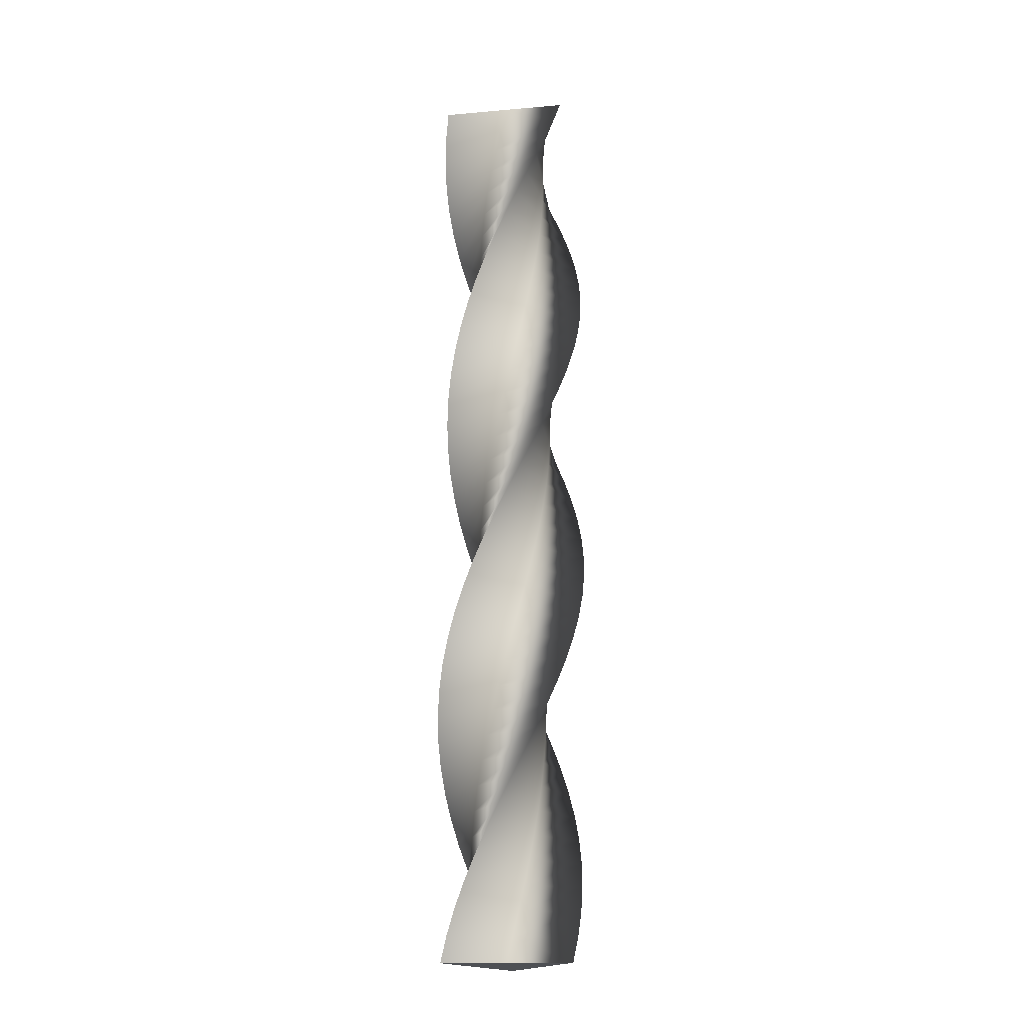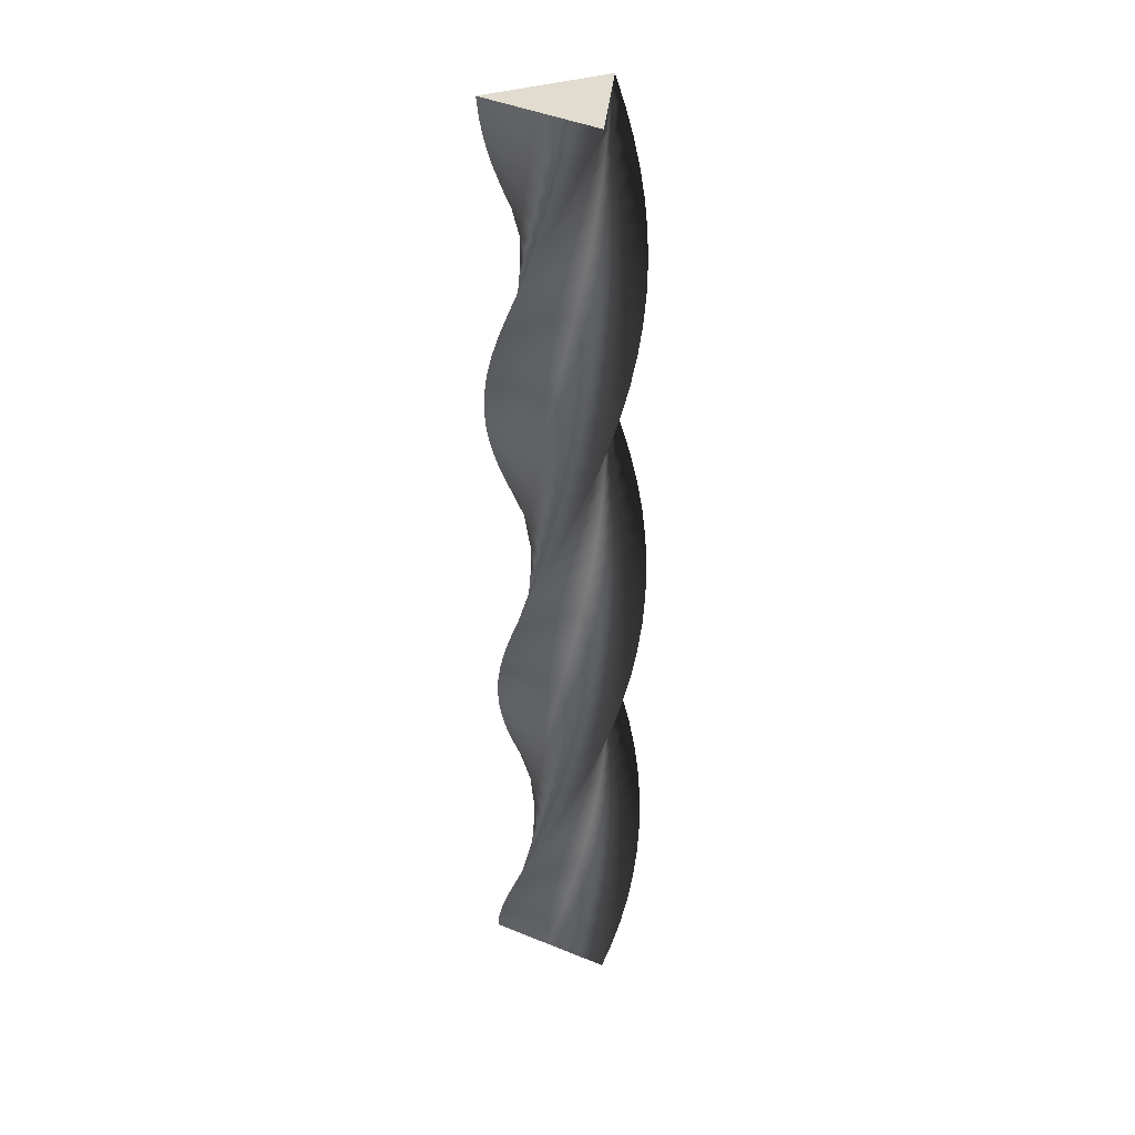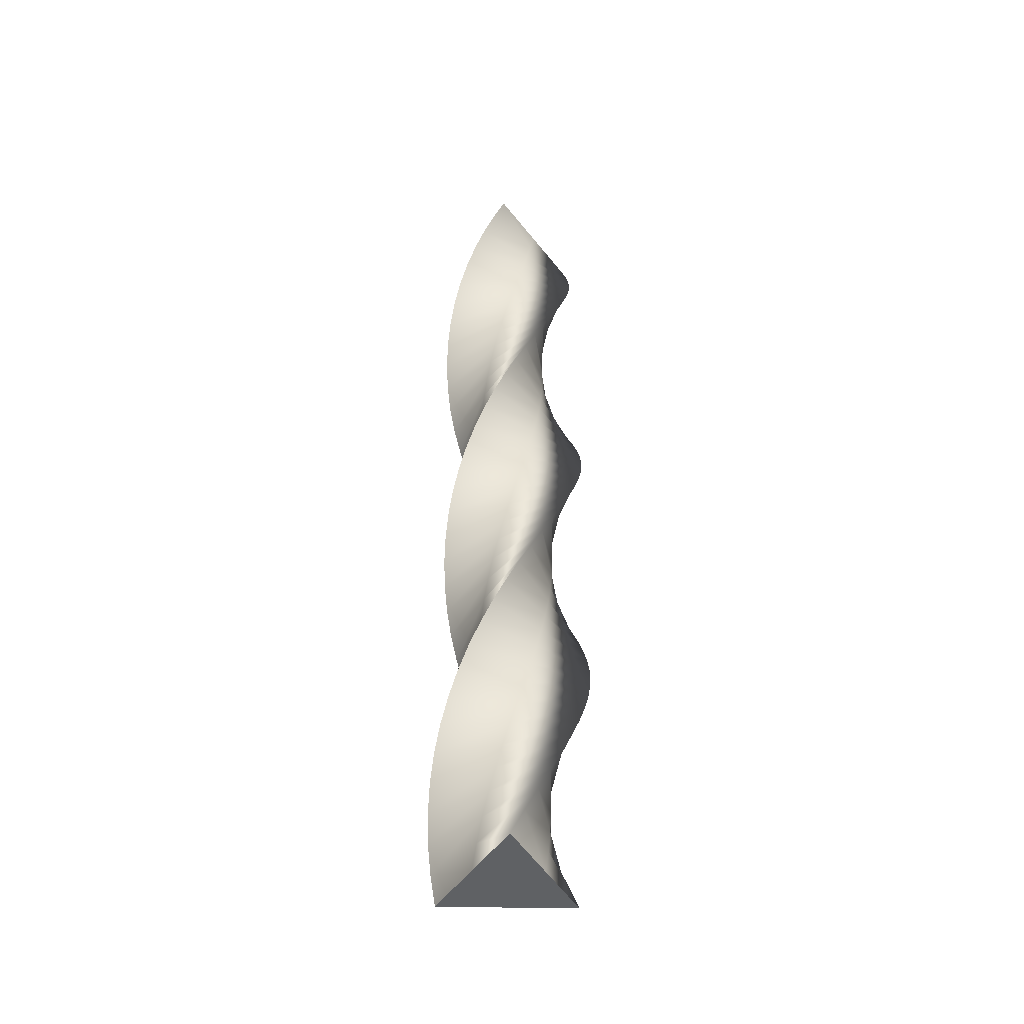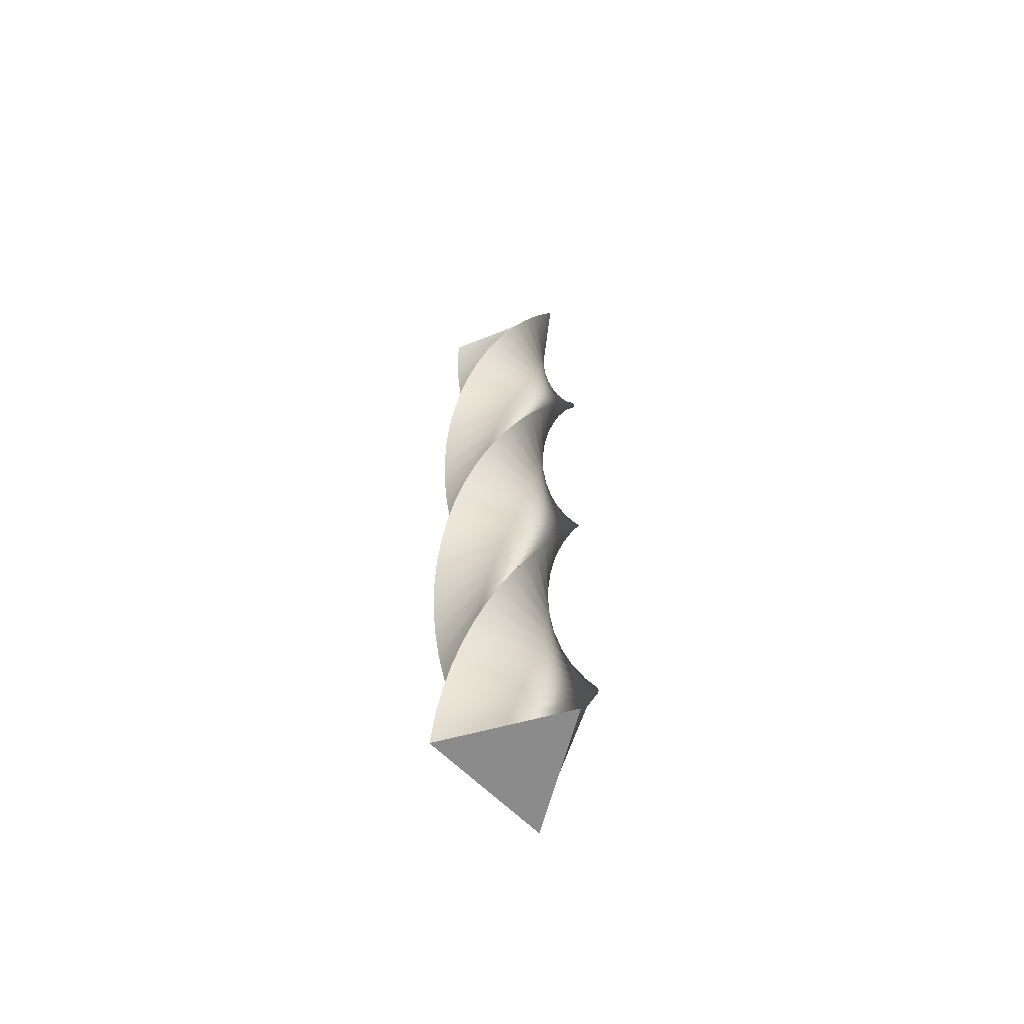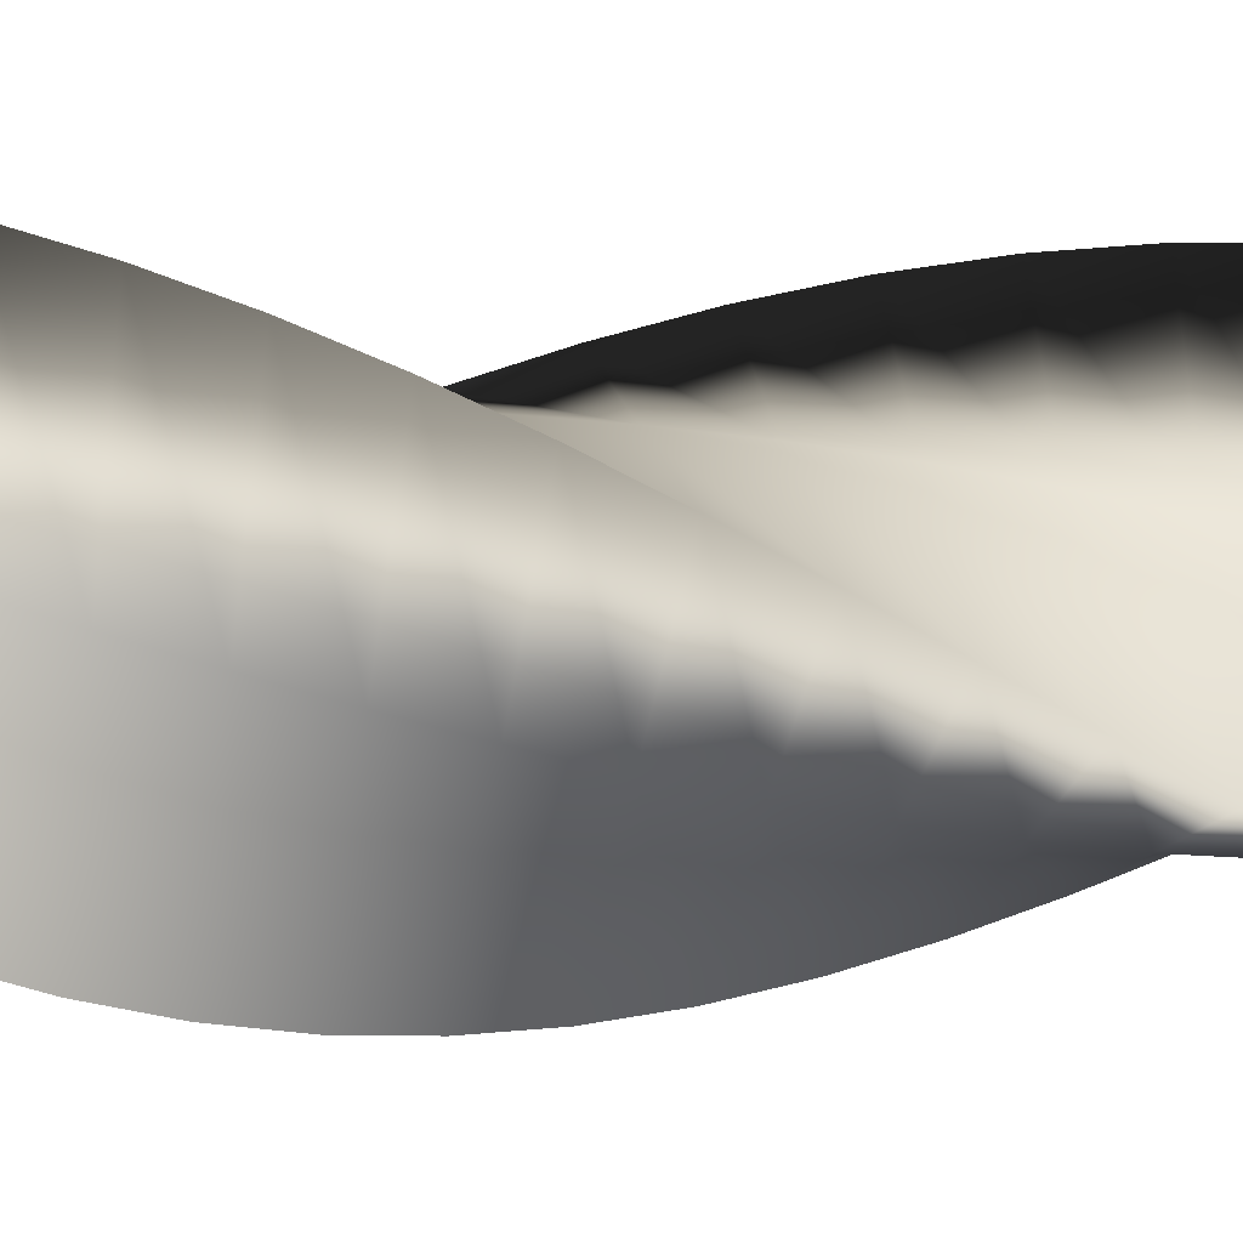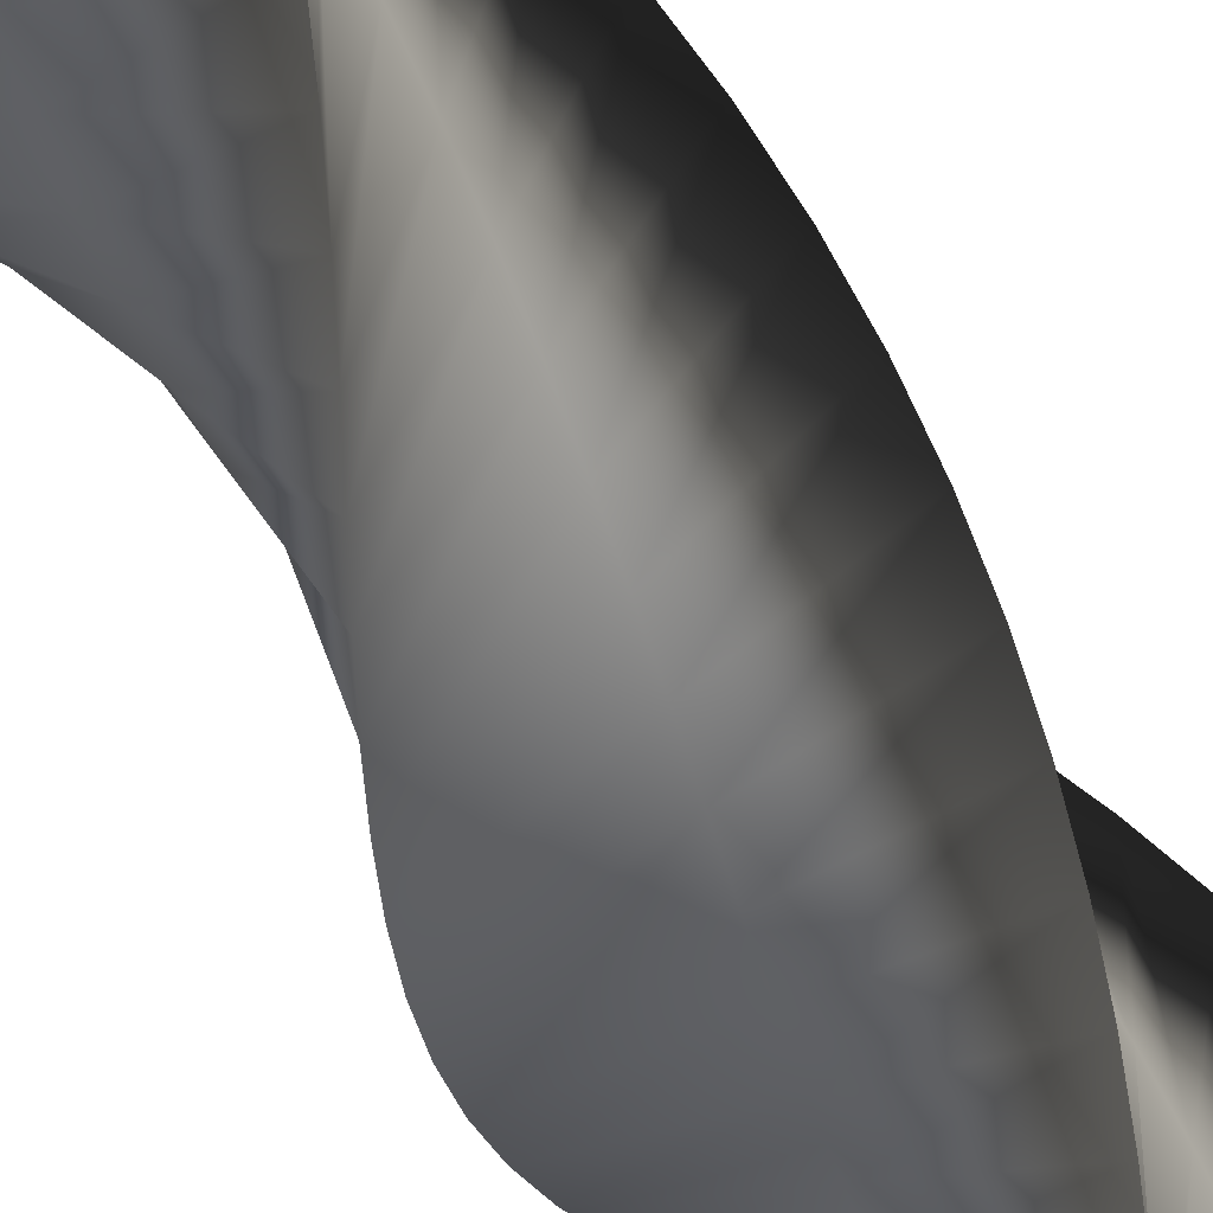
<metadata>
{"format":"obj","ext":"obj","renderer":"f3d","projection":"perspective","resolution":1024,"background":"white","views":[{"elev":-18.6,"azim":33.0,"up":"+Y"},{"elev":34.2,"azim":-61.4,"up":"+Y"},{"elev":-46.1,"azim":-31.3,"up":"+Y"},{"elev":-64.0,"azim":165.2,"up":"+Y"},{"elev":-19.0,"azim":-101.2,"up":"+Z"},{"elev":-48.0,"azim":-152.3,"up":"+Z"}]}
</metadata>
<code>
v 53.92 0 -0.0433
v 13.45 0 -23.41
v -27 0 -46.68
v -27 0 0.05236
v -26.92 0 46.72
v 13.55 0 23.36
v 53.92 0 -0.0433
v 53.25 18 -8.299
v 9.533 18 -24.82
v -34.15 18 -41.24
v -26.6 18 4.874
v -18.98 18 50.92
v 17.18 18 21.32
v 53.25 18 -8.299
v 51.24 36 -16.34
v 5.434 36 -25.57
v -40.33 36 -34.72
v -25.42 36 9.567
v -10.47 36 53.77
v 20.44 36 18.72
v 51.24 36 -16.34
v 47.97 54 -23.94
v 1.268 54 -25.66
v -45.37 54 -27.29
v -23.51 54 14.01
v -1.602 54 55.22
v 23.23 54 15.63
v 47.97 54 -23.94
v 43.51 72 -30.92
v -2.857 72 -25.07
v -49.15 72 -19.14
v -20.9 72 18.08
v 7.38 72 55.21
v 25.49 72 12.13
v 43.51 72 -30.92
v 37.97 90 -37.09
v -6.832 90 -23.82
v -51.56 90 -10.49
v -17.66 90 21.68
v 16.24 90 53.75
v 27.15 90 8.31
v 37.97 90 -37.09
v 31.52 108 -42.28
v -10.55 108 -21.94
v -52.54 108 -1.56
v -13.89 108 24.71
v 24.75 108 50.88
v 28.18 108 4.272
v 31.52 108 -42.28
v 24.31 126 -46.36
v -13.92 126 -19.49
v -52.06 126 7.41
v -9.675 126 27.09
v 32.69 126 46.67
v 28.53 126 0.1207
v 24.31 126 -46.36
v 16.54 144 -49.22
v -16.85 144 -16.52
v -50.14 144 16.18
v -5.133 144 28.75
v 39.84 144 41.23
v 28.22 144 -4.033
v 16.54 144 -49.22
v 8.403 162 -50.79
v -19.26 162 -13.12
v -46.83 162 24.53
v -0.3818 162 29.66
v 46.01 162 34.71
v 27.23 162 -8.082
v 8.403 162 -50.79
v 0.1235 180 -51.02
v -21.09 180 -9.379
v -42.21 180 32.24
v 4.454 180 29.79
v 51.06 180 27.27
v 25.6 180 -11.92
v 0.1235 180 -51.02
v -8.085 198 -49.91
v -22.29 198 -5.389
v -36.41 198 39.09
v 9.248 198 29.14
v 54.83 198 19.12
v 23.38 198 -15.44
v -8.085 198 -49.91
v -16.01 216 -47.49
v -22.83 216 -1.257
v -29.58 216 44.92
v 13.87 216 27.72
v 57.24 216 10.47
v 20.62 216 -18.56
v -16.01 216 -47.49
v -23.43 234 -43.82
v -22.7 234 2.908
v -21.89 234 49.57
v 18.21 234 25.57
v 58.22 234 1.542
v 17.38 234 -21.19
v -23.43 234 -43.82
v -30.17 252 -39
v -21.89 252 6.997
v -13.55 252 52.92
v 22.14 252 22.75
v 57.74 252 -7.428
v 13.77 252 -23.26
v -30.17 252 -39
v -36.04 270 -33.15
v -20.44 270 10.9
v -4.787 270 54.87
v 25.56 270 19.33
v 55.82 270 -16.2
v 9.867 270 -24.72
v -36.04 270 -33.15
v -40.88 288 -26.43
v -18.37 288 14.52
v 4.181 288 55.38
v 28.39 288 15.41
v 52.5 288 -24.55
v 5.78 288 -25.53
v -40.88 288 -26.43
v -44.58 306 -19.02
v -15.74 306 17.76
v 13.11 306 54.44
v 30.54 306 11.08
v 47.88 306 -32.25
v 1.616 306 -25.67
v -44.58 306 -19.02
v -47.03 324 -11.11
v -12.63 324 20.52
v 21.78 324 52.06
v 31.97 324 6.453
v 42.08 324 -39.11
v -2.516 324 -25.13
v -47.03 324 -11.11
v -48.17 342 -2.902
v -9.108 342 22.75
v 29.94 342 48.31
v 32.63 342 1.661
v 35.24 342 -44.94
v -6.507 342 -23.94
v -48.17 342 -2.902
v -47.96 360 5.379
v -5.274 360 24.39
v 37.39 360 43.3
v 32.51 360 -3.176
v 27.55 360 -49.58
v -10.25 360 -22.11
v -47.96 360 5.379
v -46.43 378 13.52
v -1.226 378 25.38
v 43.94 378 37.15
v 31.6 378 -7.928
v 19.22 378 -52.92
v -13.65 378 -19.71
v -46.43 378 13.52
v -43.59 396 21.3
v 2.929 396 25.7
v 49.4 396 30.02
v 29.95 396 -12.47
v 10.45 396 -54.88
v -16.62 396 -16.78
v -43.59 396 21.3
v -39.54 414 28.53
v 7.081 414 25.35
v 53.64 414 22.1
v 27.57 414 -16.69
v 1.482 414 -55.38
v -19.08 414 -13.42
v -39.54 414 28.53
v -34.37 432 35
v 11.12 432 24.33
v 56.54 432 13.6
v 24.55 432 -20.47
v -7.45 432 -54.44
v -20.96 432 -9.701
v -34.37 432 35
v -28.23 450 40.55
v 14.94 450 22.67
v 58.03 450 4.74
v 20.96 450 -23.71
v -16.11 450 -52.06
v -22.21 450 -5.728
v -28.23 450 40.55
v -21.27 468 45.04
v 18.45 468 20.41
v 58.07 468 -4.242
v 16.89 468 -26.32
v -24.28 468 -48.31
v -22.81 468 -1.604
v -21.27 468 45.04
v -13.67 486 48.34
v 21.54 486 17.62
v 56.66 486 -13.11
v 12.45 486 -28.25
v -31.73 486 -43.3
v -22.73 486 2.561
v -13.67 486 48.34
v -5.641 504 50.38
v 24.15 504 14.37
v 53.84 504 -21.64
v 7.76 504 -29.43
v -38.27 504 -37.14
v -21.98 504 6.659
v -5.641 504 50.38
v 2.612 522 51.08
v 26.19 522 10.74
v 49.67 522 -29.6
v 2.94 522 -29.84
v -43.73 522 -30.01
v -20.58 522 10.58
v 2.612 522 51.08
v 10.87 540 50.45
v 27.62 540 6.822
v 44.27 540 -36.77
v -1.884 540 -29.46
v -47.97 540 -22.09
v -18.56 540 14.23
v 10.87 540 50.45
v 18.92 558 48.49
v 28.39 558 2.728
v 37.79 558 -42.99
v -6.583 558 -28.31
v -50.87 558 -13.59
v -15.98 558 17.5
v 18.92 558 48.49
v 26.54 576 45.25
v 28.5 576 -1.438
v 30.38 576 -48.07
v -11.03 576 -26.42
v -52.36 576 -4.731
v -12.9 576 20.31
v 26.54 576 45.25
v 33.54 594 40.83
v 27.93 594 -5.566
v 22.25 594 -51.89
v -15.12 594 -23.83
v -52.4 594 4.251
v -9.413 594 22.59
v 33.54 594 40.83
v 39.74 612 35.33
v 26.7 612 -9.548
v 13.61 612 -54.34
v -18.74 612 -20.62
v -50.98 612 13.12
v -5.601 612 24.27
v 39.74 612 35.33
v 44.96 630 28.9
v 24.85 630 -13.28
v 4.686 630 -55.37
v -21.78 630 -16.86
v -48.16 630 21.65
v -1.568 630 25.31
v 44.96 630 28.9
v 49.08 648 21.71
v 22.41 648 -16.66
v -4.286 648 -54.94
v -24.18 648 -12.66
v -43.99 648 29.6
v 2.581 648 25.69
v 49.08 648 21.71
v 51.98 666 13.95
v 19.46 666 -19.6
v -13.07 666 -53.07
v -25.87 666 -8.124
v -38.59 666 36.78
v 6.736 666 25.4
v 51.98 666 13.95
v 53.59 684 5.829
v 16.07 684 -22.03
v -21.44 684 -49.8
v -26.81 684 -3.378
v -32.1 684 42.99
v 10.79 684 24.43
v 53.59 684 5.829
v 53.59 684 5.829
v 16.07 684 -22.03
v -21.44 684 -49.8
v -26.81 684 -3.378
v -32.1 684 42.99
v 10.79 684 24.43
v 53.92 0 -0.0433
v 13.55 0 23.36
v -26.92 0 46.72
v -27 0 0.05236
v -27 0 -46.68
v 13.45 0 -23.41
f 16 15 8 9
f 17 16 9 10
f 18 17 10 11
f 19 18 11 12
f 20 19 12 13
f 21 20 13 14
f 23 22 15 16
f 24 23 16 17
f 25 24 17 18
f 26 25 18 19
f 27 26 19 20
f 28 27 20 21
f 30 29 22 23
f 31 30 23 24
f 32 31 24 25
f 33 32 25 26
f 34 33 26 27
f 35 34 27 28
f 37 36 29 30
f 38 37 30 31
f 39 38 31 32
f 40 39 32 33
f 41 40 33 34
f 42 41 34 35
f 44 43 36 37
f 45 44 37 38
f 46 45 38 39
f 47 46 39 40
f 48 47 40 41
f 49 48 41 42
f 51 50 43 44
f 52 51 44 45
f 53 52 45 46
f 54 53 46 47
f 55 54 47 48
f 56 55 48 49
f 58 57 50 51
f 59 58 51 52
f 60 59 52 53
f 61 60 53 54
f 62 61 54 55
f 63 62 55 56
f 65 64 57 58
f 66 65 58 59
f 67 66 59 60
f 68 67 60 61
f 69 68 61 62
f 70 69 62 63
f 72 71 64 65
f 73 72 65 66
f 74 73 66 67
f 75 74 67 68
f 76 75 68 69
f 77 76 69 70
f 79 78 71 72
f 80 79 72 73
f 81 80 73 74
f 82 81 74 75
f 83 82 75 76
f 84 83 76 77
f 86 85 78 79
f 87 86 79 80
f 88 87 80 81
f 89 88 81 82
f 90 89 82 83
f 91 90 83 84
f 93 92 85 86
f 94 93 86 87
f 95 94 87 88
f 96 95 88 89
f 97 96 89 90
f 98 97 90 91
f 100 99 92 93
f 101 100 93 94
f 102 101 94 95
f 103 102 95 96
f 104 103 96 97
f 105 104 97 98
f 107 106 99 100
f 108 107 100 101
f 109 108 101 102
f 110 109 102 103
f 111 110 103 104
f 112 111 104 105
f 114 113 106 107
f 115 114 107 108
f 116 115 108 109
f 117 116 109 110
f 118 117 110 111
f 119 118 111 112
f 121 120 113 114
f 122 121 114 115
f 123 122 115 116
f 124 123 116 117
f 125 124 117 118
f 126 125 118 119
f 128 127 120 121
f 129 128 121 122
f 130 129 122 123
f 131 130 123 124
f 132 131 124 125
f 133 132 125 126
f 135 134 127 128
f 136 135 128 129
f 137 136 129 130
f 138 137 130 131
f 139 138 131 132
f 140 139 132 133
f 142 141 134 135
f 143 142 135 136
f 144 143 136 137
f 145 144 137 138
f 146 145 138 139
f 147 146 139 140
f 149 148 141 142
f 150 149 142 143
f 151 150 143 144
f 152 151 144 145
f 153 152 145 146
f 154 153 146 147
f 156 155 148 149
f 157 156 149 150
f 158 157 150 151
f 159 158 151 152
f 160 159 152 153
f 161 160 153 154
f 163 162 155 156
f 164 163 156 157
f 165 164 157 158
f 166 165 158 159
f 167 166 159 160
f 168 167 160 161
f 170 169 162 163
f 171 170 163 164
f 172 171 164 165
f 173 172 165 166
f 174 173 166 167
f 175 174 167 168
f 177 176 169 170
f 178 177 170 171
f 179 178 171 172
f 180 179 172 173
f 181 180 173 174
f 182 181 174 175
f 184 183 176 177
f 185 184 177 178
f 186 185 178 179
f 187 186 179 180
f 188 187 180 181
f 189 188 181 182
f 191 190 183 184
f 192 191 184 185
f 193 192 185 186
f 194 193 186 187
f 195 194 187 188
f 196 195 188 189
f 198 197 190 191
f 199 198 191 192
f 200 199 192 193
f 201 200 193 194
f 202 201 194 195
f 203 202 195 196
f 205 204 197 198
f 206 205 198 199
f 207 206 199 200
f 208 207 200 201
f 209 208 201 202
f 210 209 202 203
f 212 211 204 205
f 213 212 205 206
f 214 213 206 207
f 215 214 207 208
f 216 215 208 209
f 217 216 209 210
f 219 218 211 212
f 220 219 212 213
f 221 220 213 214
f 222 221 214 215
f 223 222 215 216
f 224 223 216 217
f 226 225 218 219
f 227 226 219 220
f 228 227 220 221
f 229 228 221 222
f 230 229 222 223
f 231 230 223 224
f 233 232 225 226
f 234 233 226 227
f 235 234 227 228
f 236 235 228 229
f 237 236 229 230
f 238 237 230 231
f 240 239 232 233
f 241 240 233 234
f 242 241 234 235
f 243 242 235 236
f 244 243 236 237
f 245 244 237 238
f 247 246 239 240
f 248 247 240 241
f 249 248 241 242
f 250 249 242 243
f 251 250 243 244
f 252 251 244 245
f 254 253 246 247
f 255 254 247 248
f 256 255 248 249
f 257 256 249 250
f 258 257 250 251
f 259 258 251 252
f 261 260 253 254
f 262 261 254 255
f 263 262 255 256
f 264 263 256 257
f 265 264 257 258
f 266 265 258 259
f 2 9 8 1
f 3 10 9 2
f 10 3 4 11
f 6 13 12 5
f 7 14 13 6
f 11 4 5 12
f 261 268 267 260
f 262 269 268 261
f 269 262 263 270
f 265 272 271 264
f 266 273 272 265
f 270 263 264 271
f 278 279 277
f 274 275 279
f 277 275 276
f 279 275 277
f 281 282 283
f 284 285 283
f 281 285 280
f 283 285 281

</code>
